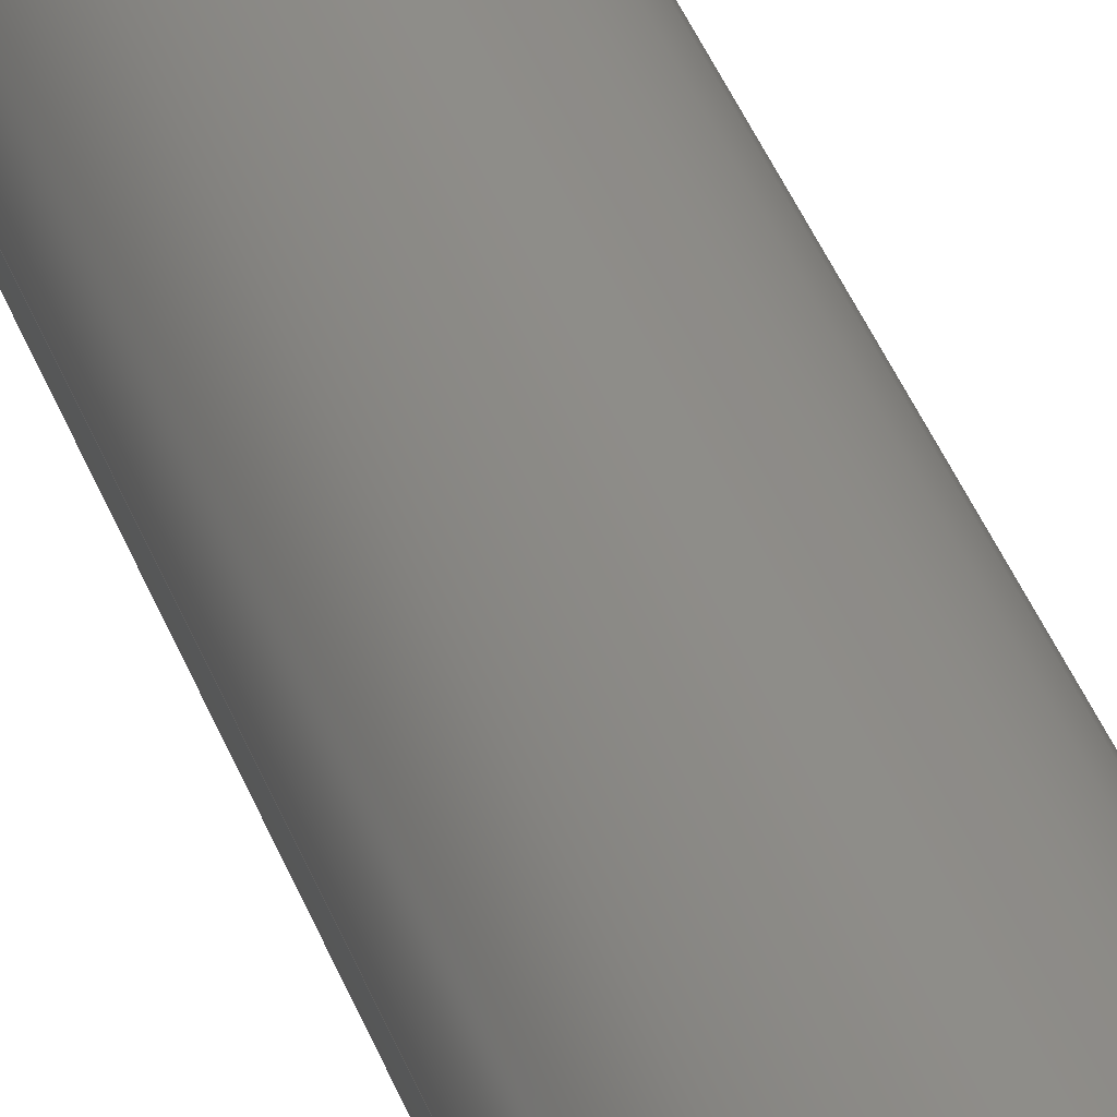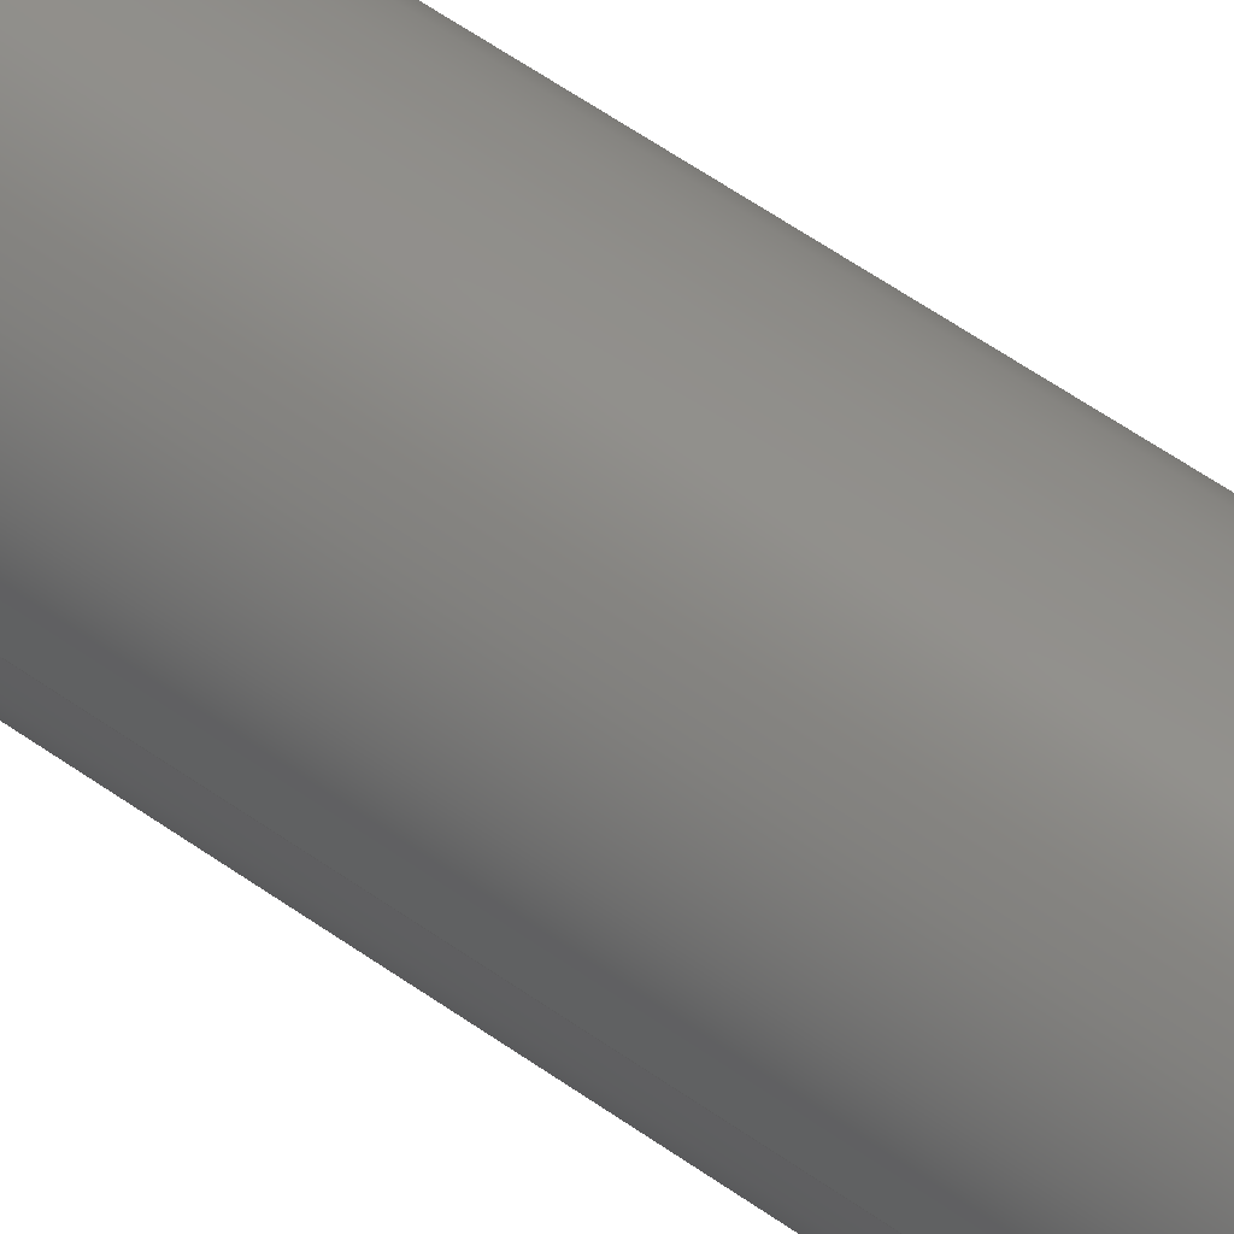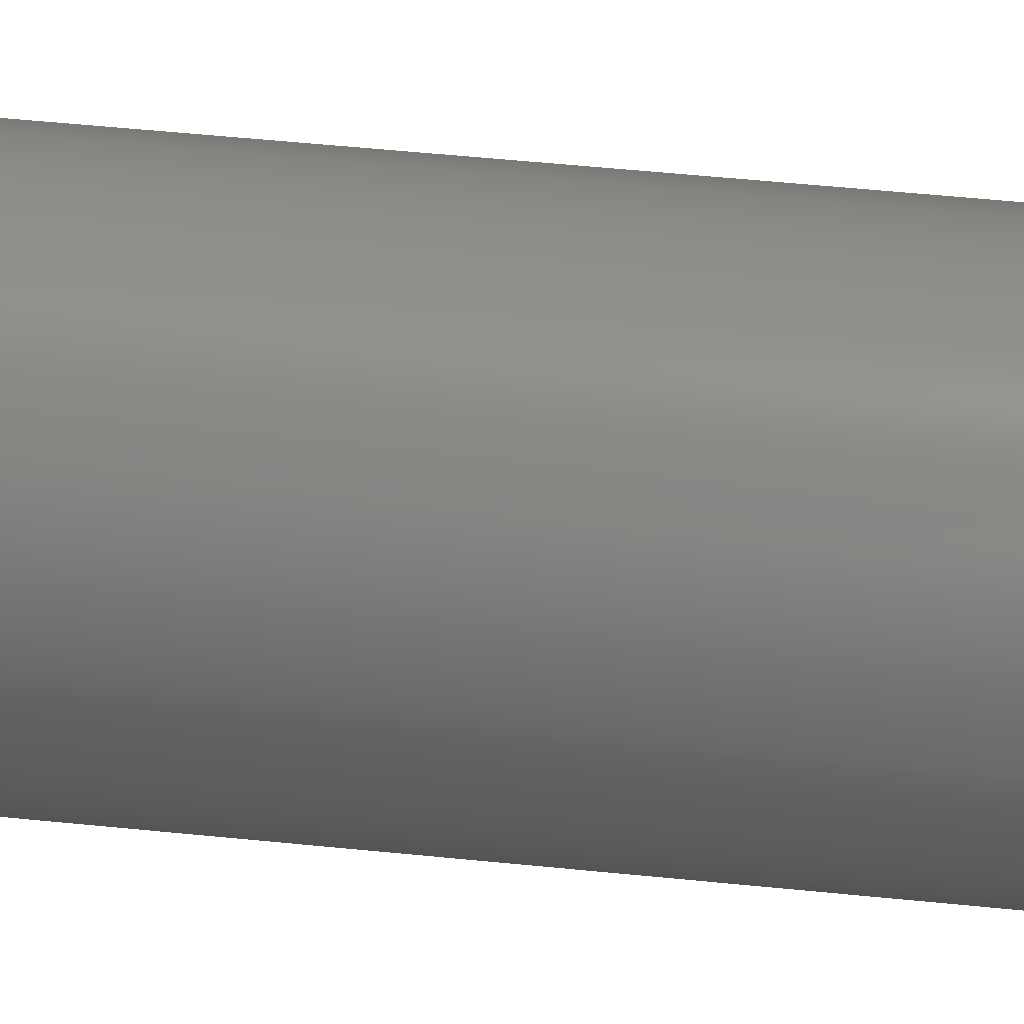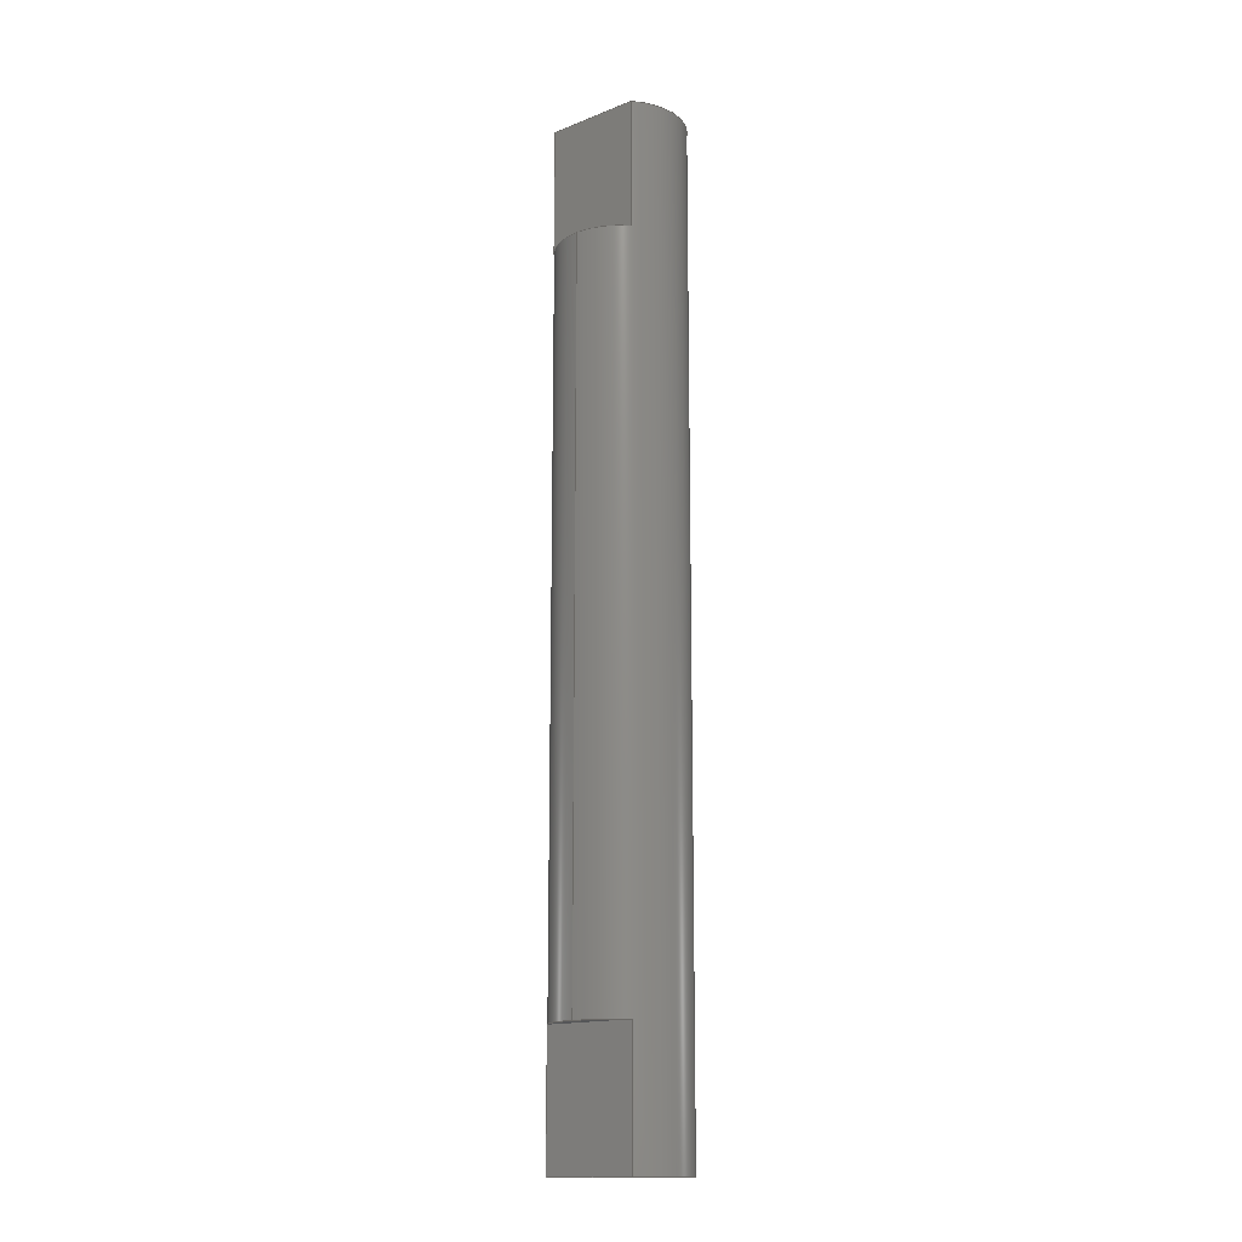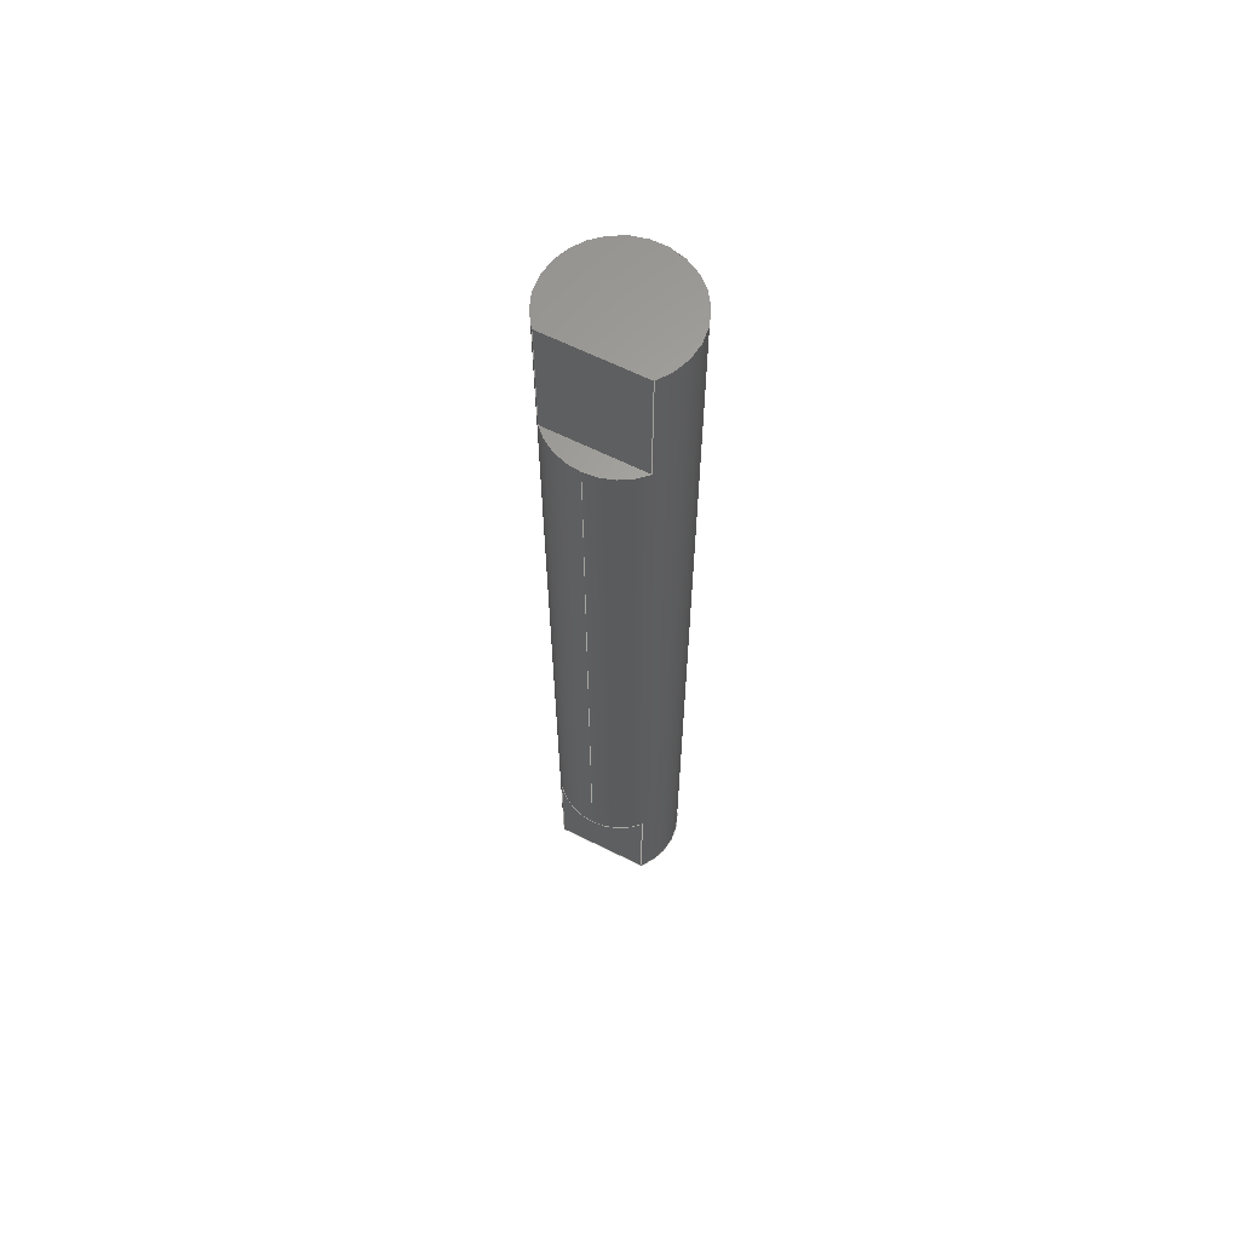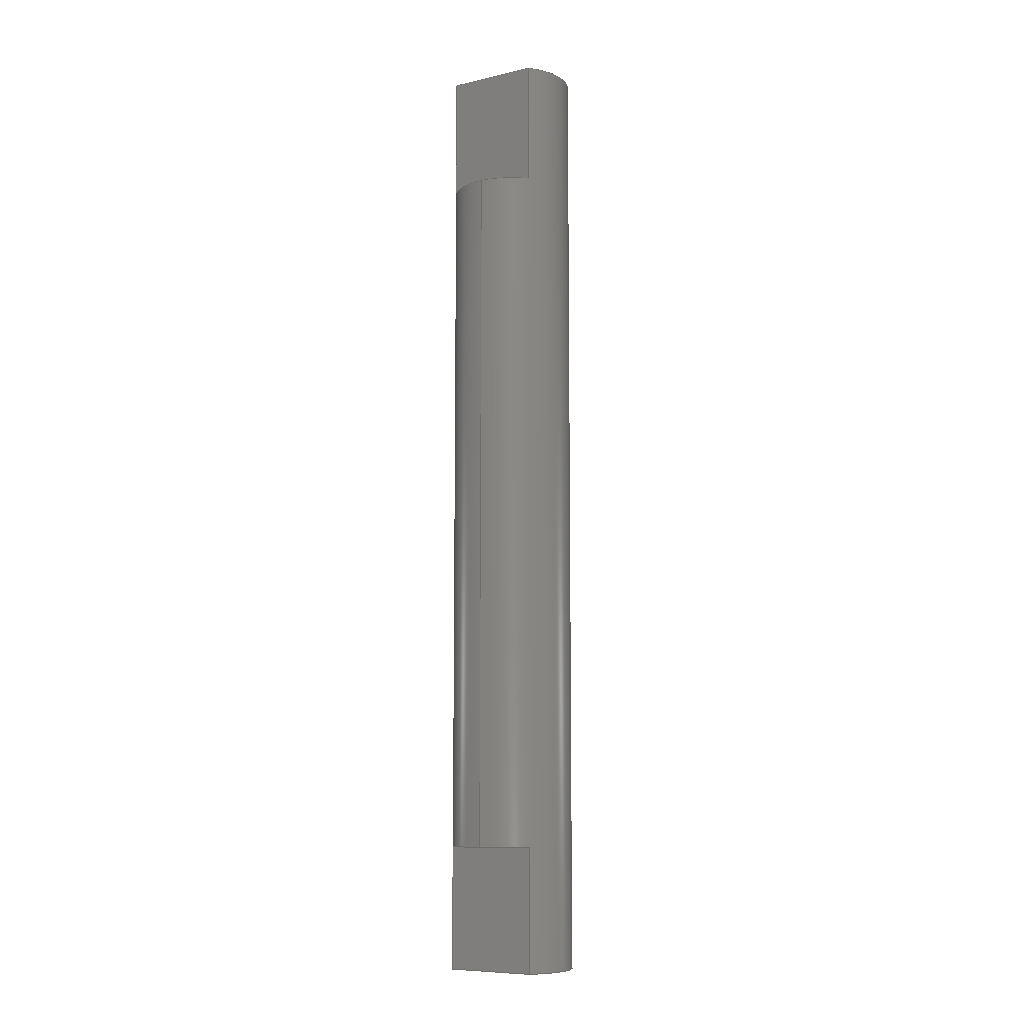
<metadata>
{"format":"step","ext":"step","renderer":"f3d","projection":"perspective","resolution":1024,"background":"white","views":[{"elev":39.3,"azim":-18.9,"up":"+Y"},{"elev":51.6,"azim":-51.5,"up":"+Y"},{"elev":32.5,"azim":99.2,"up":"+Y"},{"elev":-15.0,"azim":-49.9,"up":"+Z"},{"elev":63.5,"azim":-63.2,"up":"+Z"},{"elev":-8.6,"azim":-58.2,"up":"+Z"}]}
</metadata>
<code>
ISO-10303-21;
DATA;
#1=MECHANICAL_DESIGN_GEOMETRIC_PRESENTATION_REPRESENTATION('',(#4),#213);
#2=SHAPE_REPRESENTATION_RELATIONSHIP('SRR','None',#220,#3);
#3=ADVANCED_BREP_SHAPE_REPRESENTATION('',(#5),#212);
#4=STYLED_ITEM('',(#229),#5);
#5=MANIFOLD_SOLID_BREP('Body1',#113);
#6=CYLINDRICAL_SURFACE('',#131,0.3);
#7=CIRCLE('',#129,0.3);
#8=CIRCLE('',#130,0.3);
#9=CIRCLE('',#132,0.3);
#10=CIRCLE('',#133,0.3);
#11=CIRCLE('',#134,0.3);
#12=CIRCLE('',#135,0.3);
#13=FACE_OUTER_BOUND('',#20,.T.);
#14=FACE_OUTER_BOUND('',#21,.T.);
#15=FACE_OUTER_BOUND('',#22,.T.);
#16=FACE_OUTER_BOUND('',#23,.T.);
#17=FACE_OUTER_BOUND('',#24,.T.);
#18=FACE_OUTER_BOUND('',#25,.T.);
#19=FACE_OUTER_BOUND('',#26,.T.);
#20=EDGE_LOOP('',(#70,#71,#72,#73));
#21=EDGE_LOOP('',(#74,#75,#76));
#22=EDGE_LOOP('',(#77,#78,#79,#80,#81,#82,#83,#84,#85,#86,#87,#88));
#23=EDGE_LOOP('',(#89,#90,#91,#92));
#24=EDGE_LOOP('',(#93,#94,#95));
#25=EDGE_LOOP('',(#96,#97));
#26=EDGE_LOOP('',(#98,#99));
#27=LINE('',#181,#36);
#28=LINE('',#183,#37);
#29=LINE('',#185,#38);
#30=LINE('',#186,#39);
#31=LINE('',#194,#40);
#32=LINE('',#198,#41);
#33=LINE('',#201,#42);
#34=LINE('',#205,#43);
#35=LINE('',#206,#44);
#36=VECTOR('',#144,1);
#37=VECTOR('',#145,1);
#38=VECTOR('',#146,1);
#39=VECTOR('',#147,1);
#40=VECTOR('',#156,1);
#41=VECTOR('',#159,1);
#42=VECTOR('',#162,0.3);
#43=VECTOR('',#169,1);
#44=VECTOR('',#170,1);
#45=VERTEX_POINT('',#179);
#46=VERTEX_POINT('',#180);
#47=VERTEX_POINT('',#182);
#48=VERTEX_POINT('',#184);
#49=VERTEX_POINT('',#188);
#50=VERTEX_POINT('',#192);
#51=VERTEX_POINT('',#193);
#52=VERTEX_POINT('',#195);
#53=VERTEX_POINT('',#197);
#54=VERTEX_POINT('',#199);
#55=EDGE_CURVE('',#45,#46,#27,.T.);
#56=EDGE_CURVE('',#47,#45,#28,.T.);
#57=EDGE_CURVE('',#47,#48,#29,.T.);
#58=EDGE_CURVE('',#46,#48,#30,.T.);
#59=EDGE_CURVE('',#48,#49,#7,.T.);
#60=EDGE_CURVE('',#49,#47,#8,.T.);
#61=EDGE_CURVE('',#50,#51,#31,.T.);
#62=EDGE_CURVE('',#52,#51,#9,.T.);
#63=EDGE_CURVE('',#52,#53,#32,.T.);
#64=EDGE_CURVE('',#53,#54,#10,.T.);
#65=EDGE_CURVE('',#54,#49,#33,.T.);
#66=EDGE_CURVE('',#45,#46,#11,.T.);
#67=EDGE_CURVE('',#54,#50,#12,.T.);
#68=EDGE_CURVE('',#51,#52,#34,.T.);
#69=EDGE_CURVE('',#50,#53,#35,.T.);
#70=ORIENTED_EDGE('',*,*,#55,.F.);
#71=ORIENTED_EDGE('',*,*,#56,.F.);
#72=ORIENTED_EDGE('',*,*,#57,.T.);
#73=ORIENTED_EDGE('',*,*,#58,.F.);
#74=ORIENTED_EDGE('',*,*,#59,.F.);
#75=ORIENTED_EDGE('',*,*,#57,.F.);
#76=ORIENTED_EDGE('',*,*,#60,.F.);
#77=ORIENTED_EDGE('',*,*,#61,.T.);
#78=ORIENTED_EDGE('',*,*,#62,.F.);
#79=ORIENTED_EDGE('',*,*,#63,.T.);
#80=ORIENTED_EDGE('',*,*,#64,.T.);
#81=ORIENTED_EDGE('',*,*,#65,.T.);
#82=ORIENTED_EDGE('',*,*,#60,.T.);
#83=ORIENTED_EDGE('',*,*,#56,.T.);
#84=ORIENTED_EDGE('',*,*,#66,.T.);
#85=ORIENTED_EDGE('',*,*,#58,.T.);
#86=ORIENTED_EDGE('',*,*,#59,.T.);
#87=ORIENTED_EDGE('',*,*,#65,.F.);
#88=ORIENTED_EDGE('',*,*,#67,.T.);
#89=ORIENTED_EDGE('',*,*,#68,.F.);
#90=ORIENTED_EDGE('',*,*,#61,.F.);
#91=ORIENTED_EDGE('',*,*,#69,.T.);
#92=ORIENTED_EDGE('',*,*,#63,.F.);
#93=ORIENTED_EDGE('',*,*,#64,.F.);
#94=ORIENTED_EDGE('',*,*,#69,.F.);
#95=ORIENTED_EDGE('',*,*,#67,.F.);
#96=ORIENTED_EDGE('',*,*,#68,.T.);
#97=ORIENTED_EDGE('',*,*,#62,.T.);
#98=ORIENTED_EDGE('',*,*,#55,.T.);
#99=ORIENTED_EDGE('',*,*,#66,.F.);
#100=PLANE('',#127);
#101=PLANE('',#128);
#102=PLANE('',#136);
#103=PLANE('',#137);
#104=PLANE('',#138);
#105=PLANE('',#139);
#106=ADVANCED_FACE('',(#13),#100,.F.);
#107=ADVANCED_FACE('',(#14),#101,.T.);
#108=ADVANCED_FACE('',(#15),#6,.T.);
#109=ADVANCED_FACE('',(#16),#102,.F.);
#110=ADVANCED_FACE('',(#17),#103,.T.);
#111=ADVANCED_FACE('',(#18),#104,.T.);
#112=ADVANCED_FACE('',(#19),#105,.F.);
#113=CLOSED_SHELL('',(#106,#107,#108,#109,#110,#111,#112));
#114=DERIVED_UNIT_ELEMENT(#116,1);
#115=DERIVED_UNIT_ELEMENT(#215,3);
#116=(
MASS_UNIT()
NAMED_UNIT(*)
SI_UNIT(.KILO.,.GRAM.)
);
#117=DERIVED_UNIT((#114,#115));
#118=MEASURE_REPRESENTATION_ITEM('density measure',
POSITIVE_RATIO_MEASURE(7850),#117);
#119=PROPERTY_DEFINITION_REPRESENTATION(#124,#121);
#120=PROPERTY_DEFINITION_REPRESENTATION(#125,#122);
#121=REPRESENTATION('material name',(#123),#212);
#122=REPRESENTATION('density',(#118),#212);
#123=DESCRIPTIVE_REPRESENTATION_ITEM('Steel','Steel');
#124=PROPERTY_DEFINITION('material property','material name',#222);
#125=PROPERTY_DEFINITION('material property','density of part',#222);
#126=AXIS2_PLACEMENT_3D('placement',#177,#140,#141);
#127=AXIS2_PLACEMENT_3D('',#178,#142,#143);
#128=AXIS2_PLACEMENT_3D('',#187,#148,#149);
#129=AXIS2_PLACEMENT_3D('',#189,#150,#151);
#130=AXIS2_PLACEMENT_3D('',#190,#152,#153);
#131=AXIS2_PLACEMENT_3D('',#191,#154,#155);
#132=AXIS2_PLACEMENT_3D('',#196,#157,#158);
#133=AXIS2_PLACEMENT_3D('',#200,#160,#161);
#134=AXIS2_PLACEMENT_3D('',#202,#163,#164);
#135=AXIS2_PLACEMENT_3D('',#203,#165,#166);
#136=AXIS2_PLACEMENT_3D('',#204,#167,#168);
#137=AXIS2_PLACEMENT_3D('',#207,#171,#172);
#138=AXIS2_PLACEMENT_3D('',#208,#173,#174);
#139=AXIS2_PLACEMENT_3D('',#209,#175,#176);
#140=DIRECTION('axis',(0,0,1));
#141=DIRECTION('refdir',(1,0,0));
#142=DIRECTION('center_axis',(1,0,0));
#143=DIRECTION('ref_axis',(0,1,0));
#144=DIRECTION('',(0,1,0));
#145=DIRECTION('',(0,0,-1));
#146=DIRECTION('',(0,1,0));
#147=DIRECTION('',(0,0,1));
#148=DIRECTION('center_axis',(0,0,-1));
#149=DIRECTION('ref_axis',(-1,0,0));
#150=DIRECTION('center_axis',(0,0,1));
#151=DIRECTION('ref_axis',(1,0,0));
#152=DIRECTION('center_axis',(0,0,1));
#153=DIRECTION('ref_axis',(1,0,0));
#154=DIRECTION('center_axis',(0,0,1));
#155=DIRECTION('ref_axis',(1,0,0));
#156=DIRECTION('',(0,0,1));
#157=DIRECTION('center_axis',(0,0,1));
#158=DIRECTION('ref_axis',(1,0,0));
#159=DIRECTION('',(0,0,-1));
#160=DIRECTION('center_axis',(0,0,-1));
#161=DIRECTION('ref_axis',(1,0,0));
#162=DIRECTION('',(0,0,-1));
#163=DIRECTION('center_axis',(0,0,1));
#164=DIRECTION('ref_axis',(1,0,0));
#165=DIRECTION('center_axis',(0,0,-1));
#166=DIRECTION('ref_axis',(1,0,0));
#167=DIRECTION('center_axis',(1,0,0));
#168=DIRECTION('ref_axis',(0,-1,0));
#169=DIRECTION('',(0,-1,0));
#170=DIRECTION('',(0,-1,0));
#171=DIRECTION('center_axis',(0,0,1));
#172=DIRECTION('ref_axis',(1,0,0));
#173=DIRECTION('center_axis',(0,0,1));
#174=DIRECTION('ref_axis',(1,0,0));
#175=DIRECTION('center_axis',(0,0,1));
#176=DIRECTION('ref_axis',(1,0,0));
#177=CARTESIAN_POINT('',(0,0,0));
#178=CARTESIAN_POINT('Origin',(-0.2,-0.2236,0));
#179=CARTESIAN_POINT('',(-0.2,-0.2236,0));
#180=CARTESIAN_POINT('',(-0.2,0.2236,0));
#181=CARTESIAN_POINT('',(-0.2,-0.1118,0));
#182=CARTESIAN_POINT('',(-0.2,-0.2236,0.6));
#183=CARTESIAN_POINT('',(-0.2,-0.2236,0));
#184=CARTESIAN_POINT('',(-0.2,0.2236,0.6));
#185=CARTESIAN_POINT('',(-0.2,0.33,0.6));
#186=CARTESIAN_POINT('',(-0.2,0.2236,0));
#187=CARTESIAN_POINT('Origin',(-0.25,0,0.6));
#188=CARTESIAN_POINT('',(-0.3,-3.674e-17,0.6));
#189=CARTESIAN_POINT('Origin',(0,0,0.6));
#190=CARTESIAN_POINT('Origin',(0,0,0.6));
#191=CARTESIAN_POINT('Origin',(0,0,0));
#192=CARTESIAN_POINT('',(-0.199,0.2245,4));
#193=CARTESIAN_POINT('',(-0.199,0.2245,4.6));
#194=CARTESIAN_POINT('',(-0.199,0.2245,0));
#195=CARTESIAN_POINT('',(-0.199,-0.2245,4.6));
#196=CARTESIAN_POINT('Origin',(0,0,4.6));
#197=CARTESIAN_POINT('',(-0.199,-0.2245,4));
#198=CARTESIAN_POINT('',(-0.199,-0.2245,0));
#199=CARTESIAN_POINT('',(-0.3,-3.674e-17,4));
#200=CARTESIAN_POINT('Origin',(0,0,4));
#201=CARTESIAN_POINT('',(-0.3,-3.674e-17,0));
#202=CARTESIAN_POINT('Origin',(0,0,0));
#203=CARTESIAN_POINT('Origin',(0,0,4));
#204=CARTESIAN_POINT('Origin',(-0.199,0.2245,4.6));
#205=CARTESIAN_POINT('',(-0.199,0.1122,4.6));
#206=CARTESIAN_POINT('',(-0.199,-0.25,4));
#207=CARTESIAN_POINT('Origin',(-0.2495,0,4));
#208=CARTESIAN_POINT('Origin',(0,0,4.6));
#209=CARTESIAN_POINT('Origin',(0,0,0));
#210=UNCERTAINTY_MEASURE_WITH_UNIT(LENGTH_MEASURE(0.001),#214,
'DISTANCE_ACCURACY_VALUE',
'Maximum model space distance between geometric entities at asserted c
onnectivities');
#211=UNCERTAINTY_MEASURE_WITH_UNIT(LENGTH_MEASURE(0.001),#214,
'DISTANCE_ACCURACY_VALUE',
'Maximum model space distance between geometric entities at asserted c
onnectivities');
#212=(
GEOMETRIC_REPRESENTATION_CONTEXT(3)
GLOBAL_UNCERTAINTY_ASSIGNED_CONTEXT((#210))
GLOBAL_UNIT_ASSIGNED_CONTEXT((#214,#216,#217))
REPRESENTATION_CONTEXT('','3D')
);
#213=(
GEOMETRIC_REPRESENTATION_CONTEXT(3)
GLOBAL_UNCERTAINTY_ASSIGNED_CONTEXT((#211))
GLOBAL_UNIT_ASSIGNED_CONTEXT((#214,#216,#217))
REPRESENTATION_CONTEXT('','3D')
);
#214=(
LENGTH_UNIT()
NAMED_UNIT(*)
SI_UNIT(.CENTI.,.METRE.)
);
#215=(
LENGTH_UNIT()
NAMED_UNIT(*)
SI_UNIT($,.METRE.)
);
#216=(
NAMED_UNIT(*)
PLANE_ANGLE_UNIT()
SI_UNIT($,.RADIAN.)
);
#217=(
NAMED_UNIT(*)
SI_UNIT($,.STERADIAN.)
SOLID_ANGLE_UNIT()
);
#218=SHAPE_DEFINITION_REPRESENTATION(#219,#220);
#219=PRODUCT_DEFINITION_SHAPE('',$,#222);
#220=SHAPE_REPRESENTATION('',(#126),#212);
#221=PRODUCT_DEFINITION_CONTEXT('part definition',#226,'design');
#222=PRODUCT_DEFINITION('Valve Linkage Rod D6-L46',
'Valve Linkage Rod D6-L46 v1',#223,#221);
#223=PRODUCT_DEFINITION_FORMATION('',$,#228);
#224=PRODUCT_RELATED_PRODUCT_CATEGORY('Valve Linkage Rod D6-L46 v1',
'Valve Linkage Rod D6-L46 v1',(#228));
#225=APPLICATION_PROTOCOL_DEFINITION('international standard',
'automotive_design',2009,#226);
#226=APPLICATION_CONTEXT(
'Core Data for Automotive Mechanical Design Process');
#227=PRODUCT_CONTEXT('part definition',#226,'mechanical');
#228=PRODUCT('Valve Linkage Rod D6-L46','Valve Linkage Rod D6-L46 v1',$,
(#227));
#229=PRESENTATION_STYLE_ASSIGNMENT((#230));
#230=SURFACE_STYLE_USAGE(.BOTH.,#231);
#231=SURFACE_SIDE_STYLE('',(#232));
#232=SURFACE_STYLE_FILL_AREA(#233);
#233=FILL_AREA_STYLE('Steel - Satin',(#234));
#234=FILL_AREA_STYLE_COLOUR('Steel - Satin',#235);
#235=COLOUR_RGB('Steel - Satin',0.6275,0.6275,0.6275);
ENDSEC;
END-ISO-10303-21;

</code>
